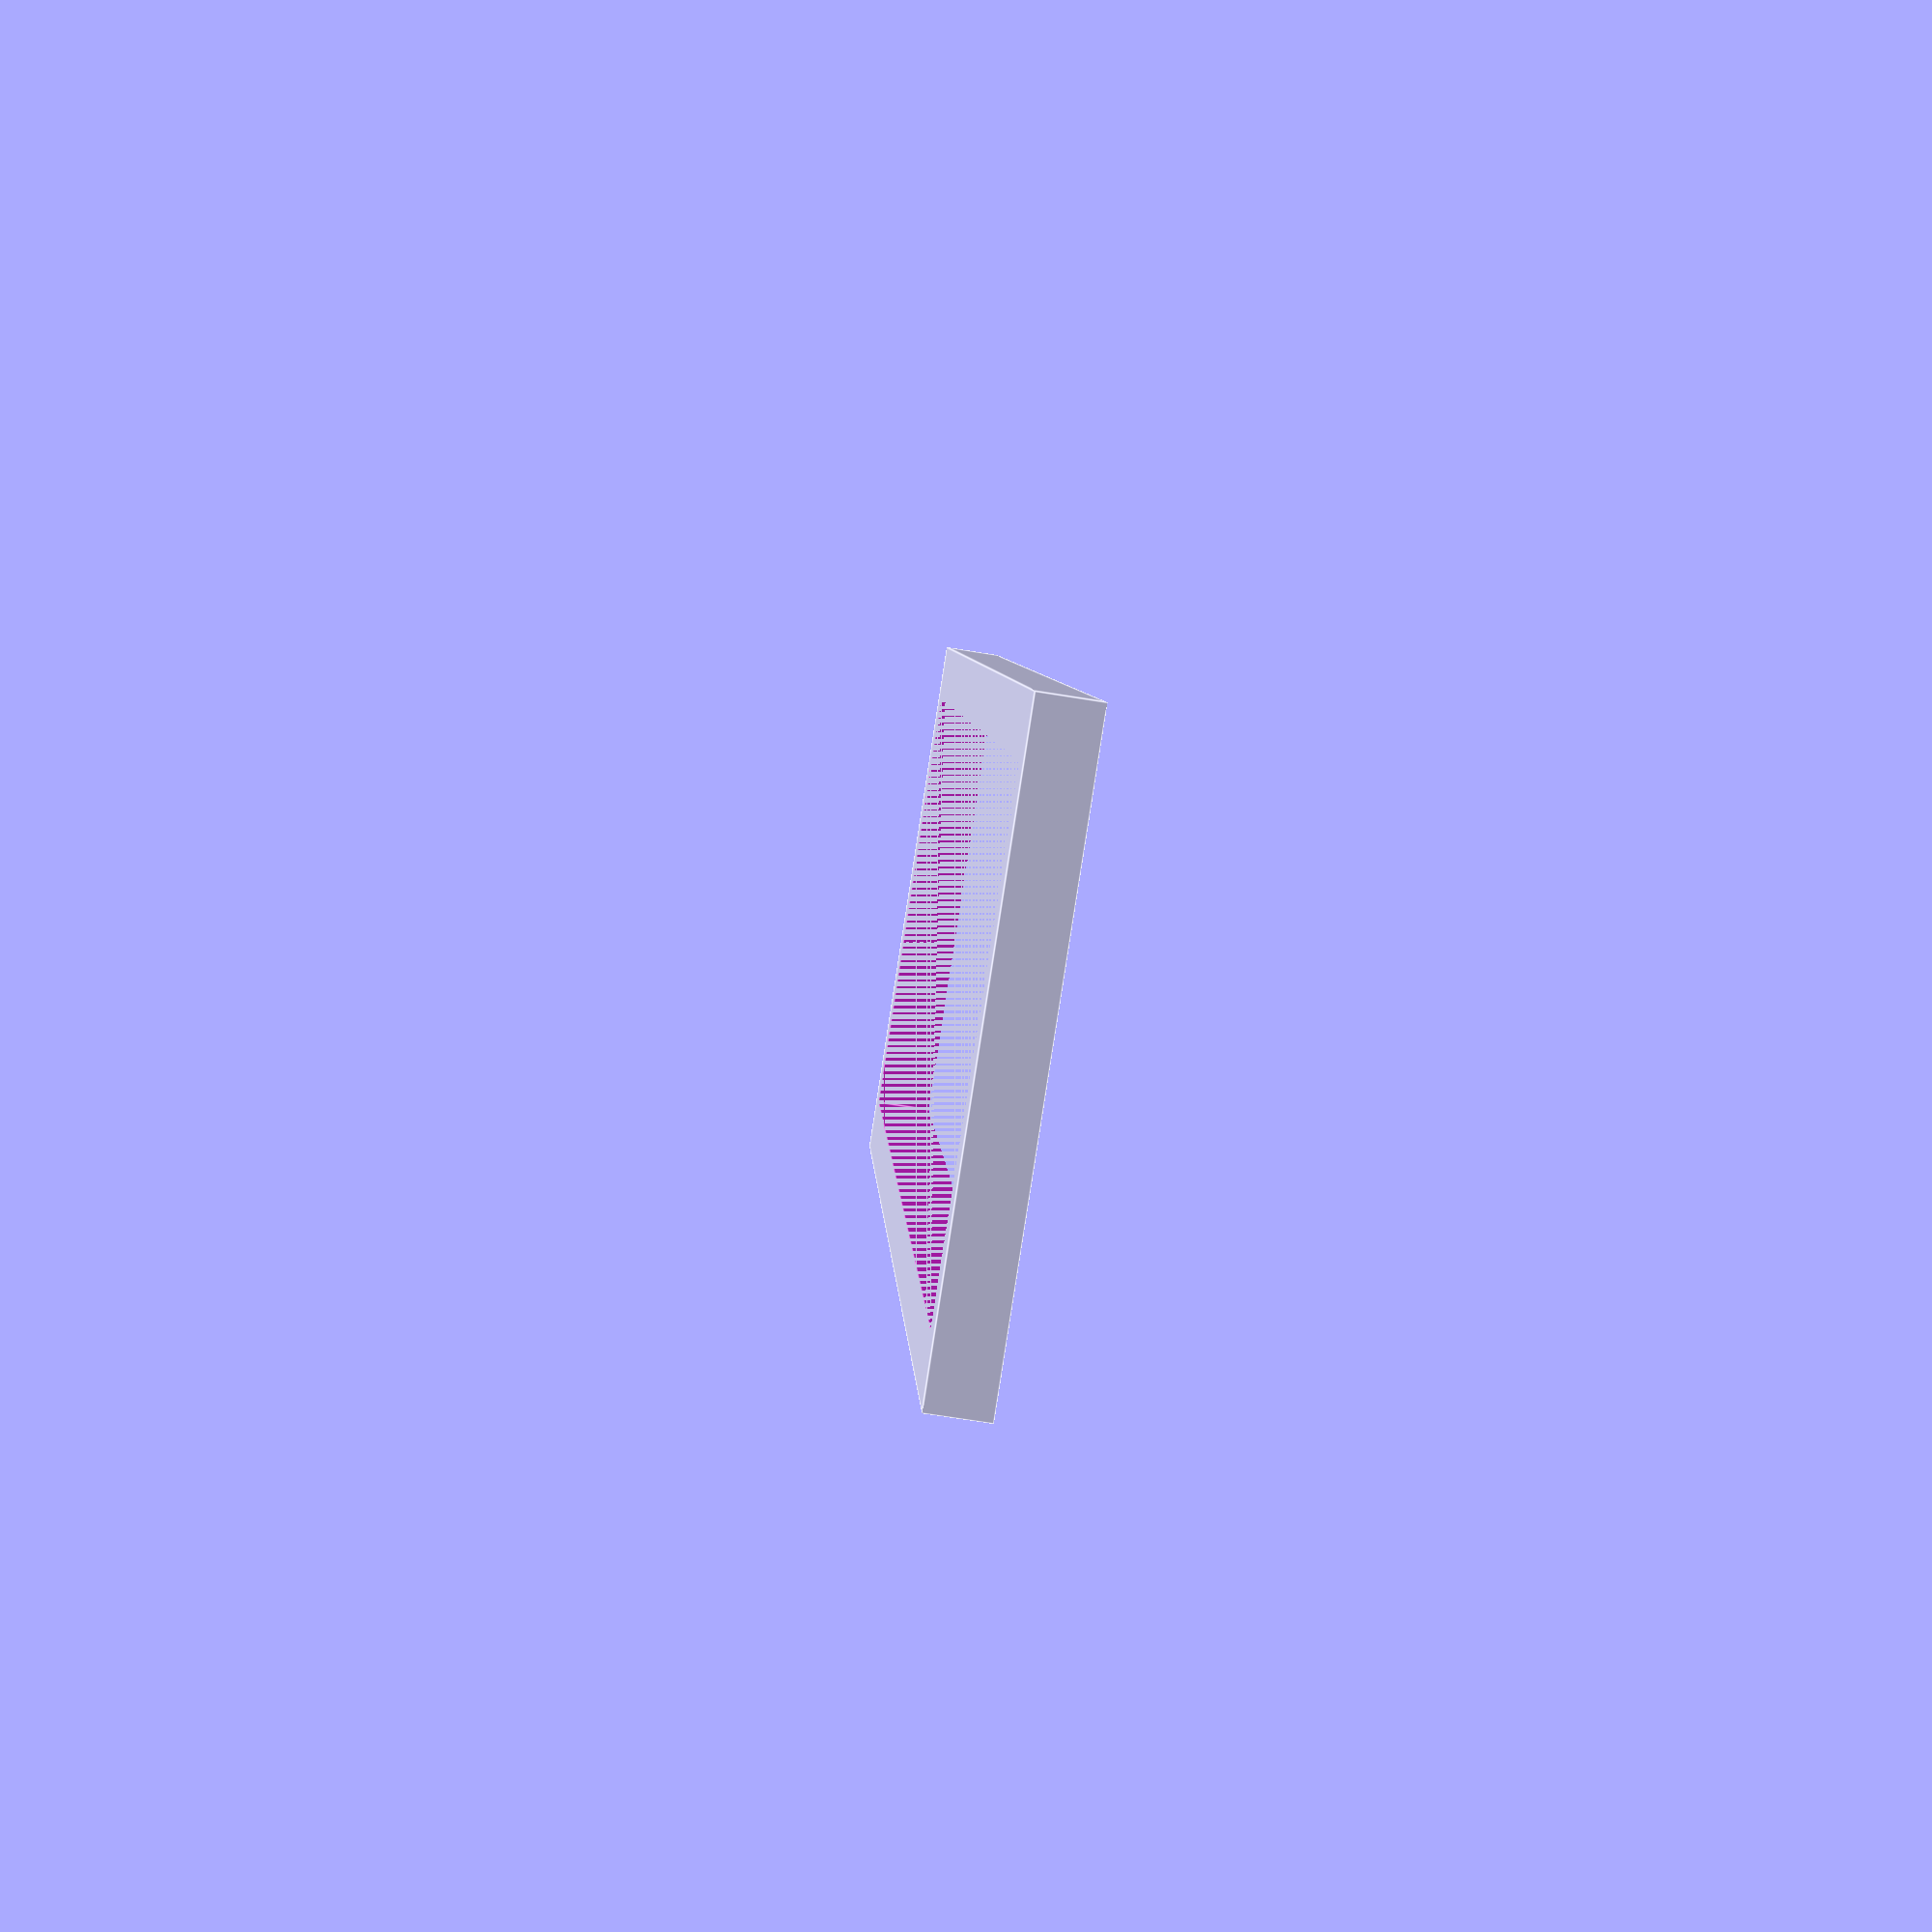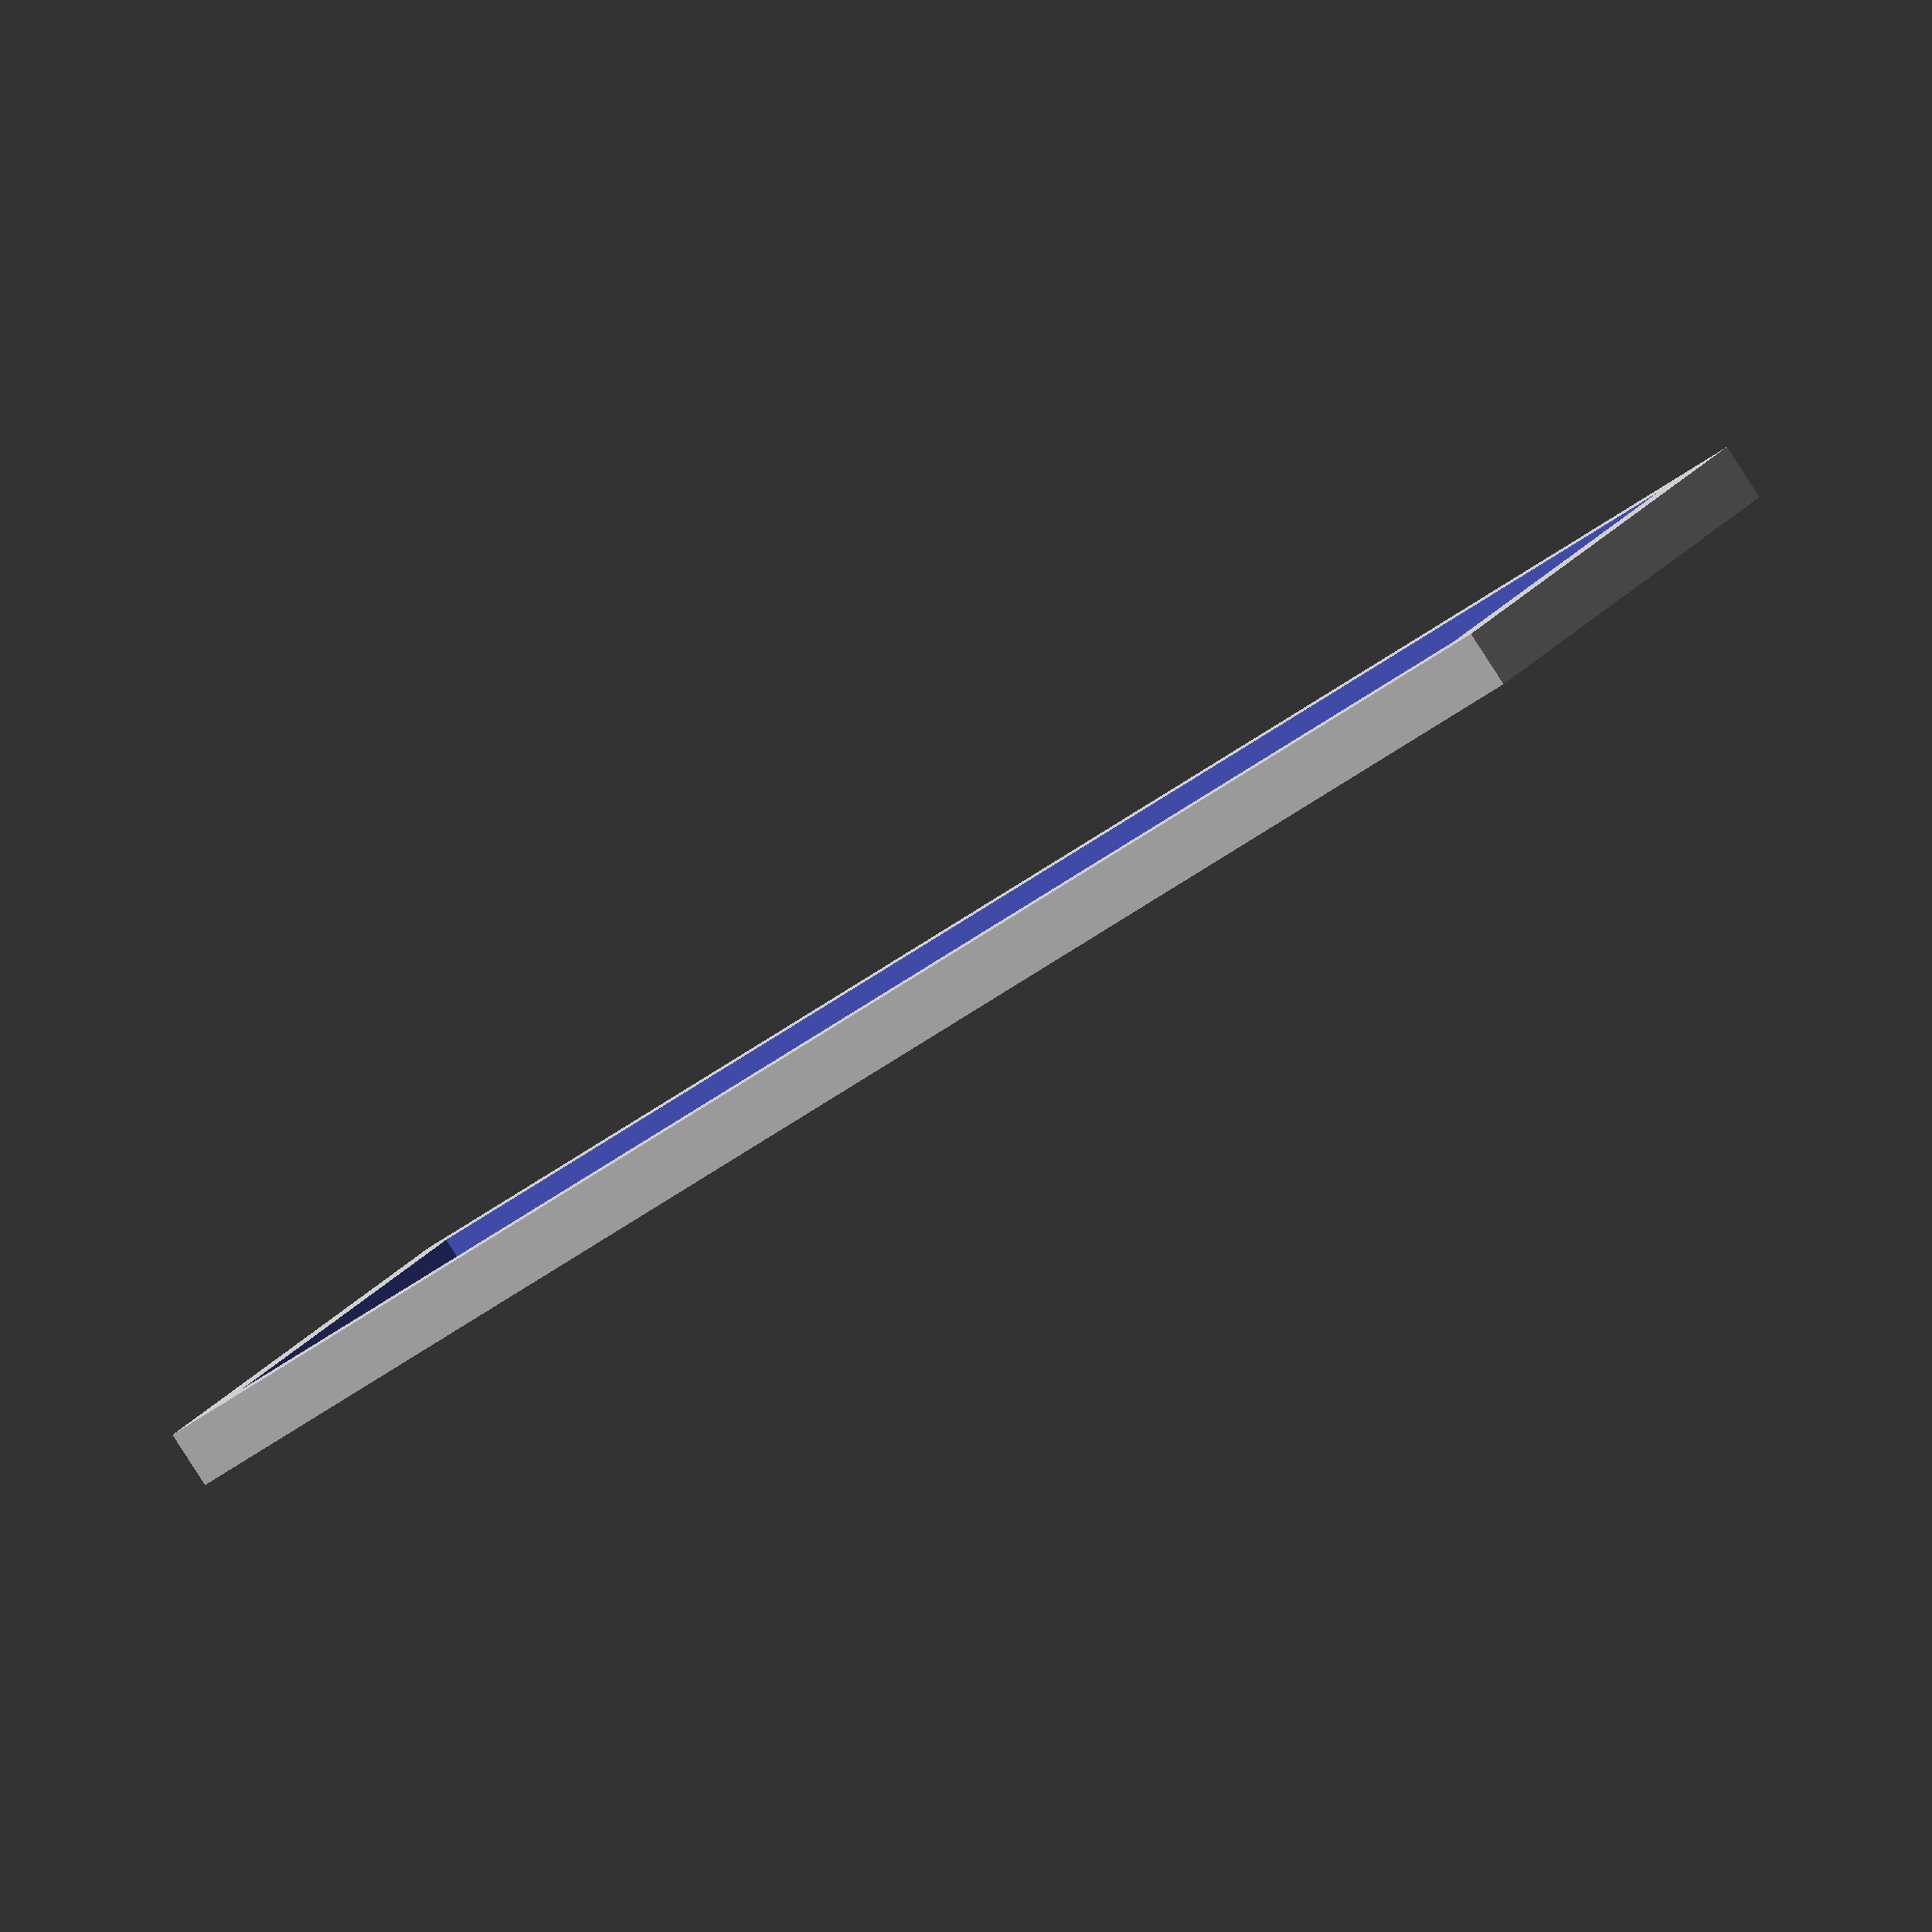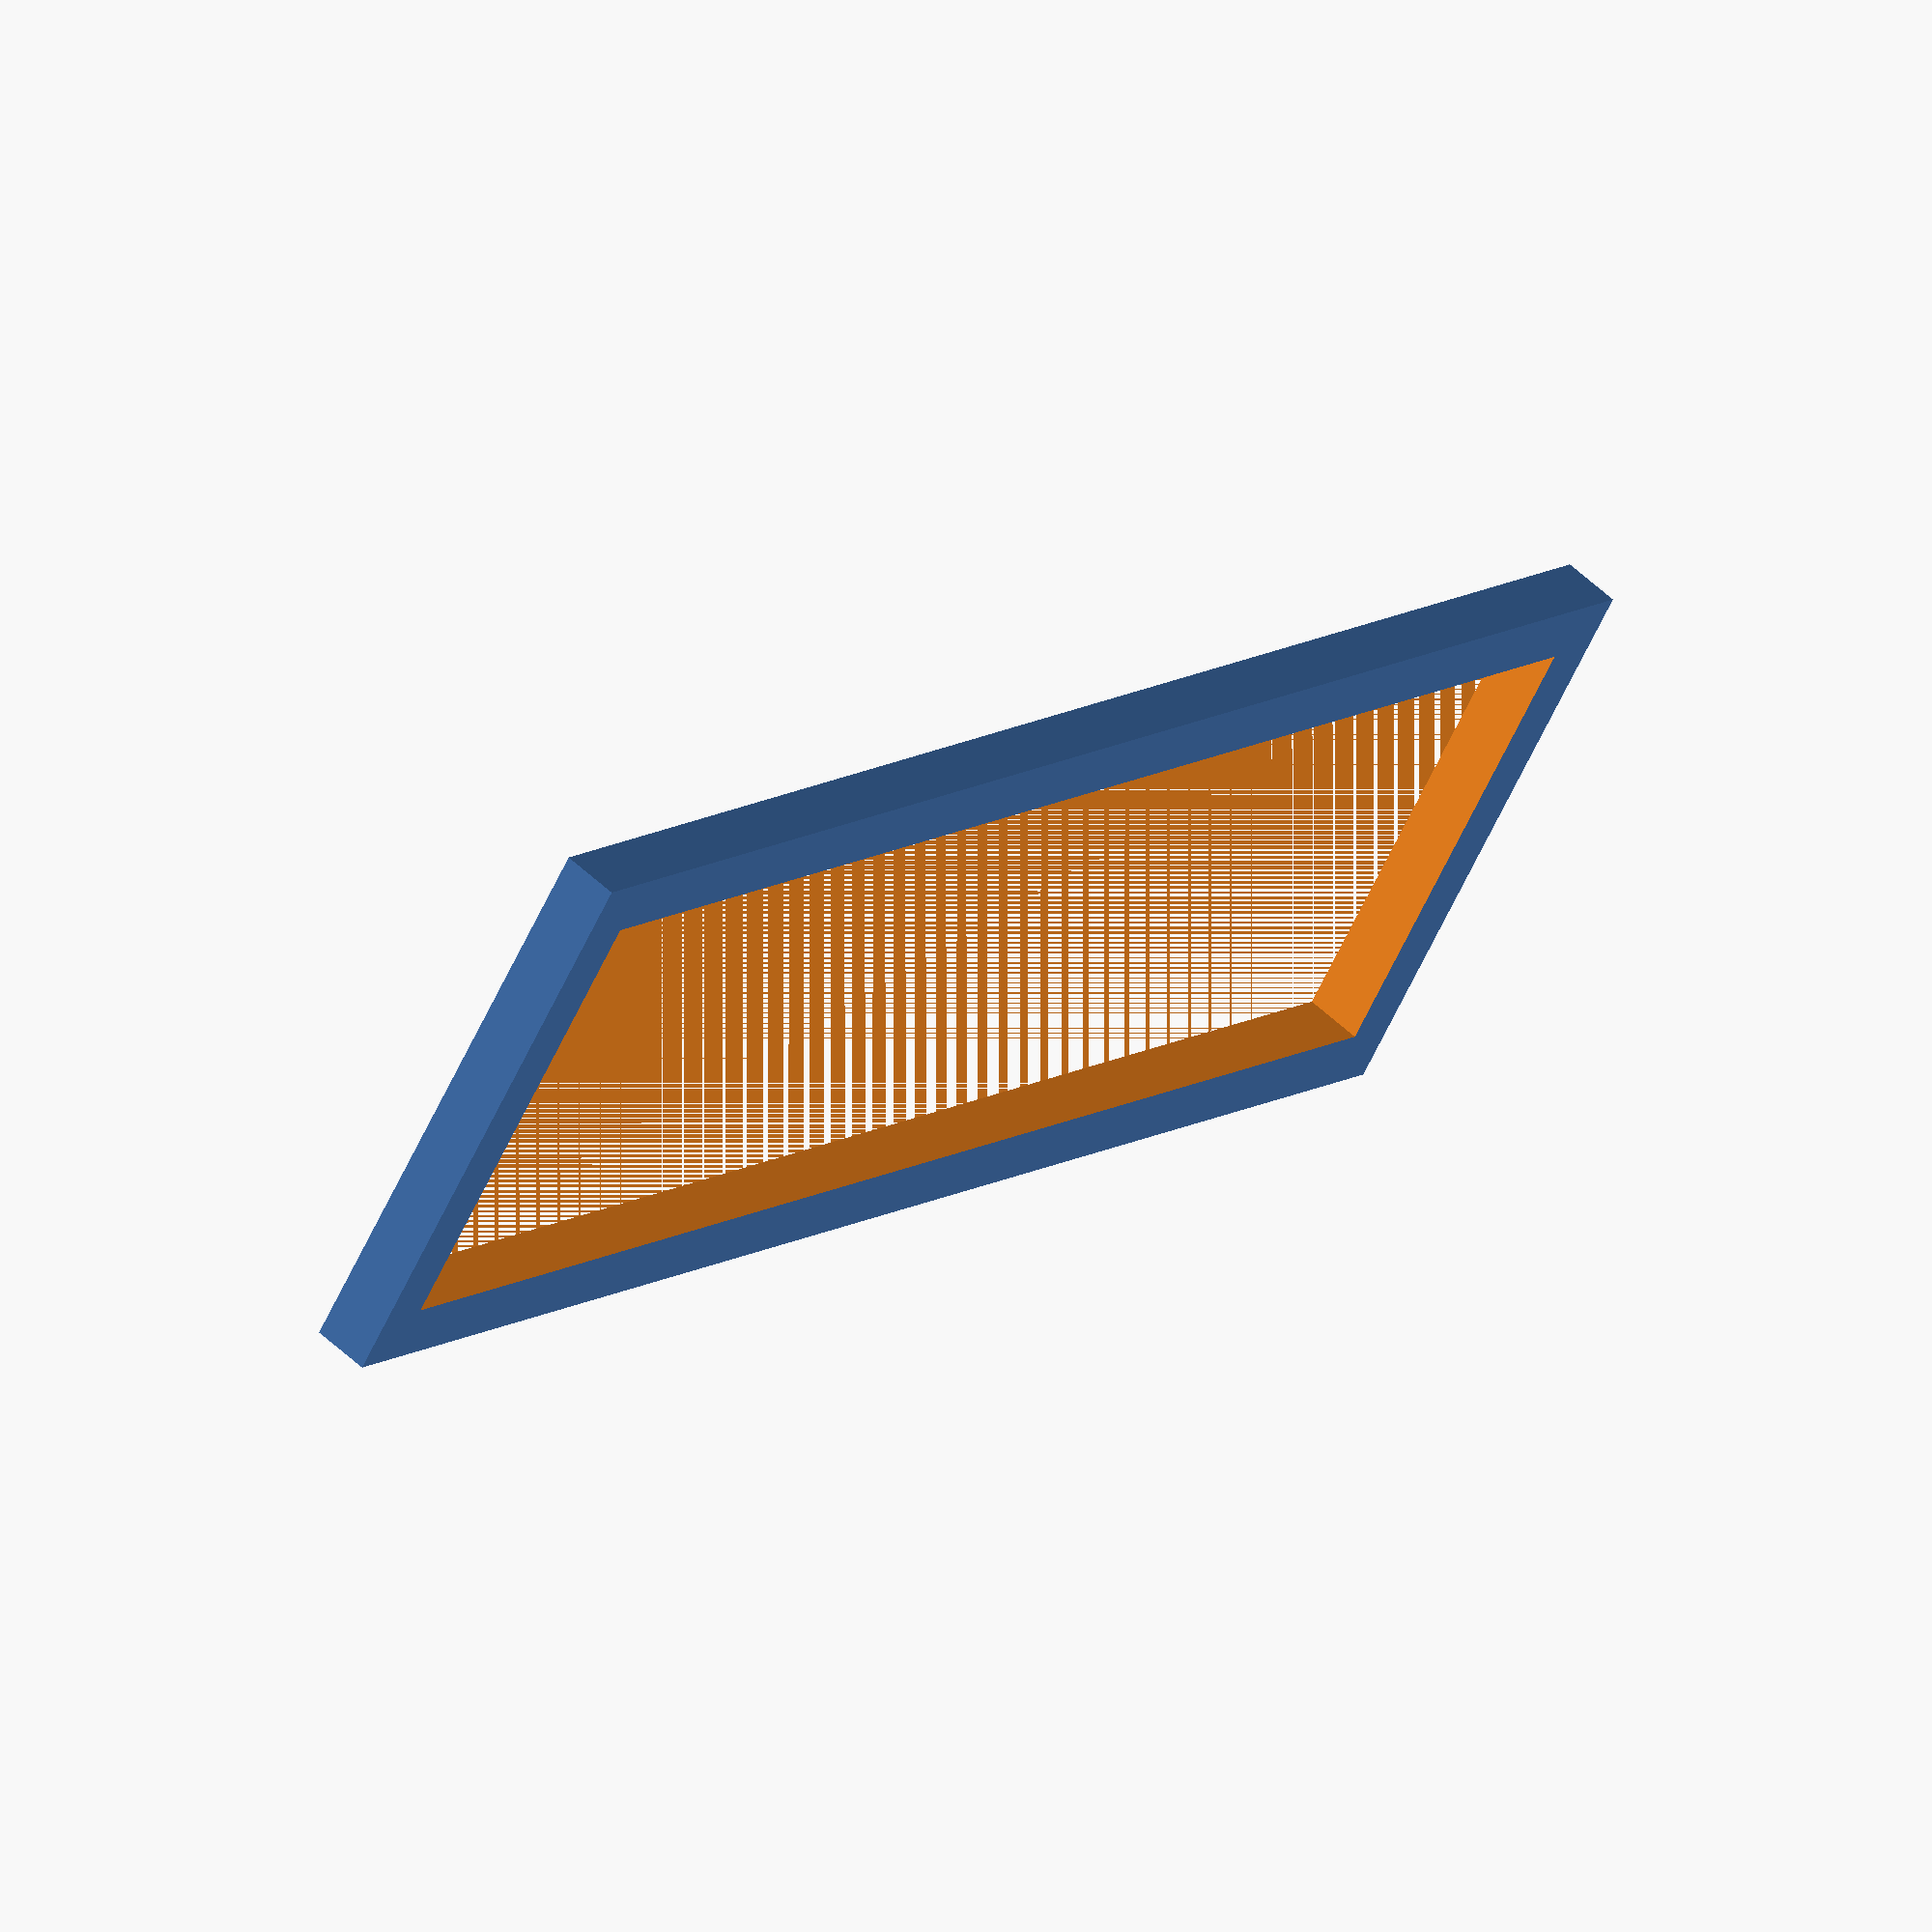
<openscad>


difference() {
	cube(center = true, size = [150, 50, 5]);
	translate(v = [0, 0, 0.5000000000]) {
		cube(center = true, size = [140, 40, 6]);
	}
}
</openscad>
<views>
elev=69.4 azim=285.9 roll=260.8 proj=p view=edges
elev=267.6 azim=210.6 roll=147.1 proj=o view=wireframe
elev=302.5 azim=36.8 roll=314.1 proj=o view=wireframe
</views>
